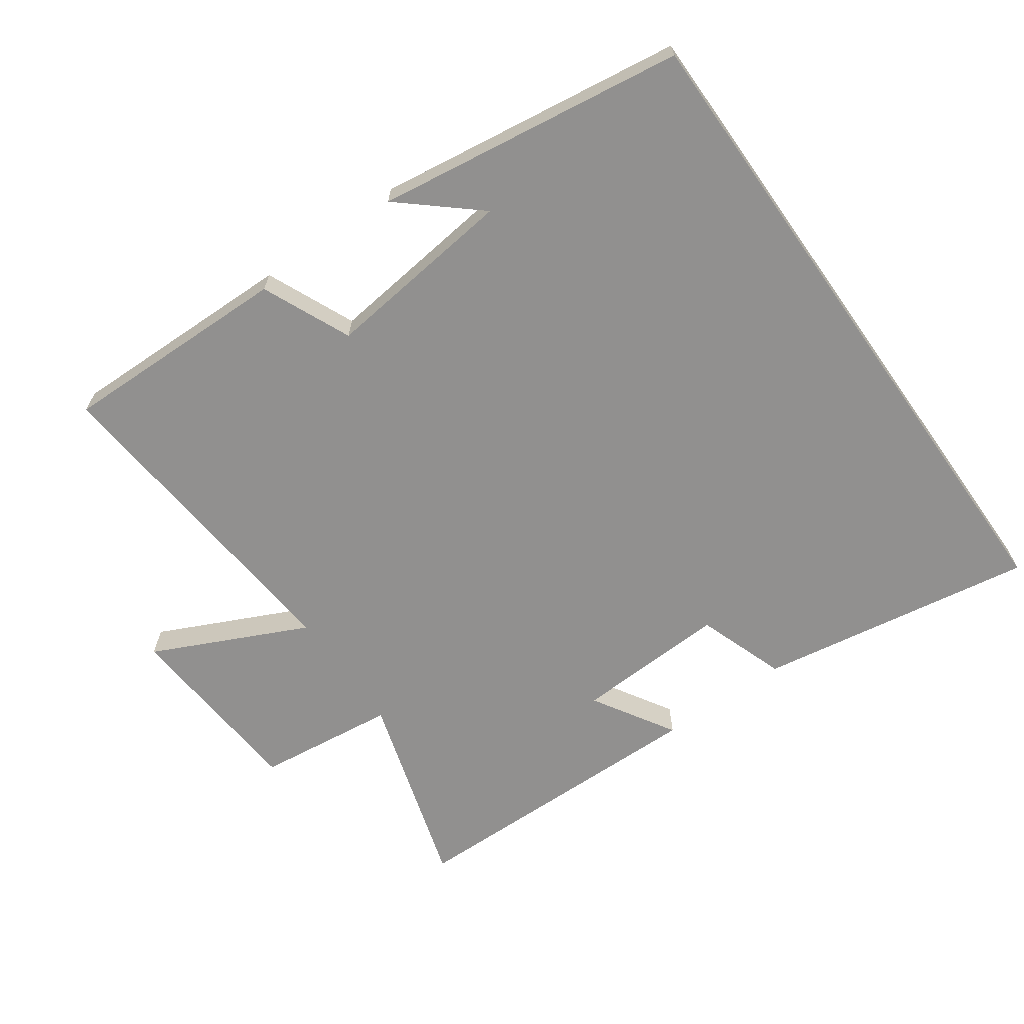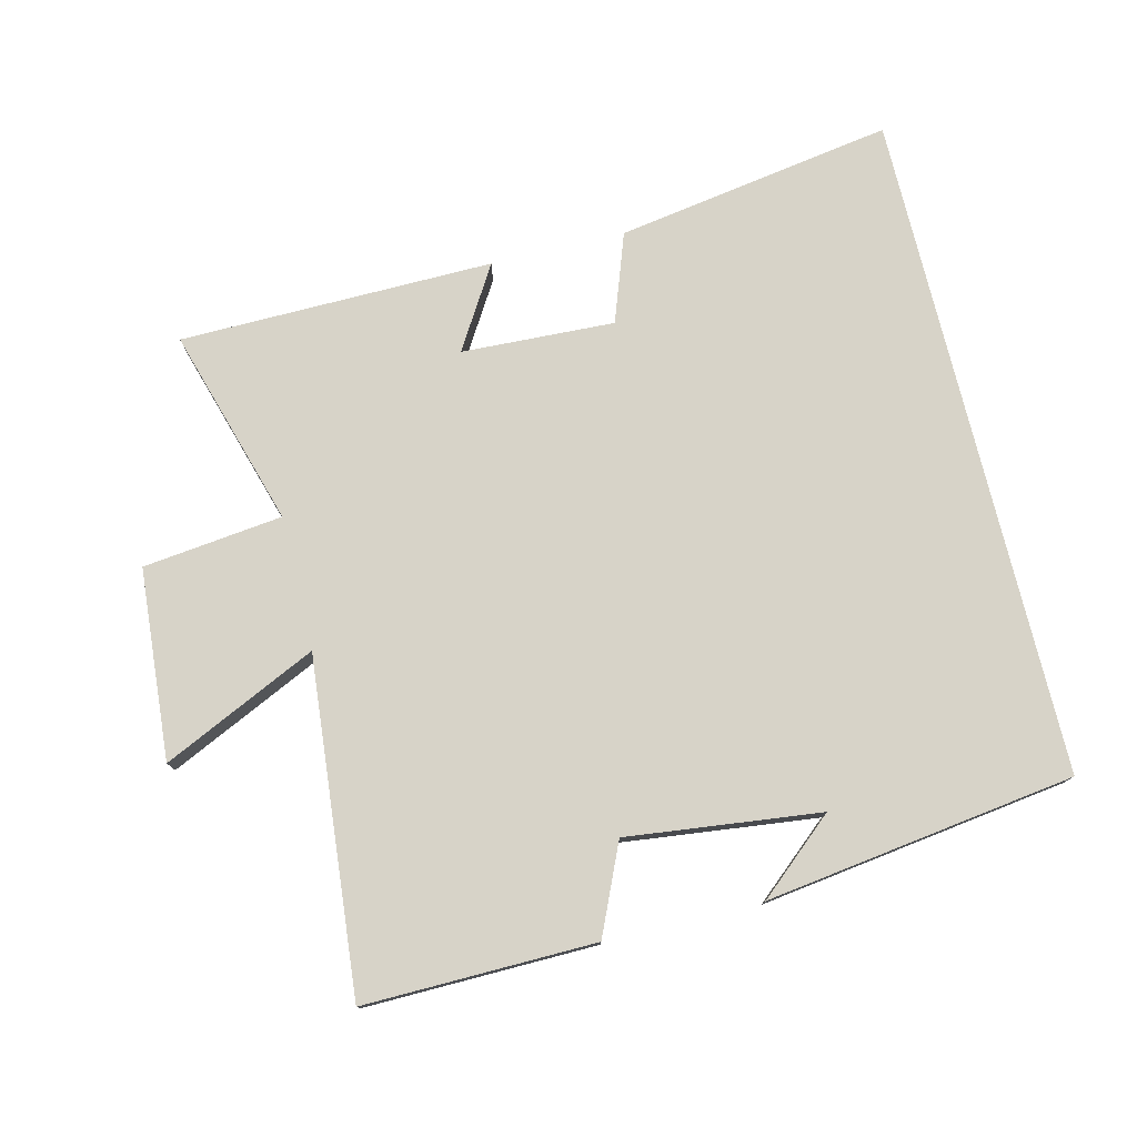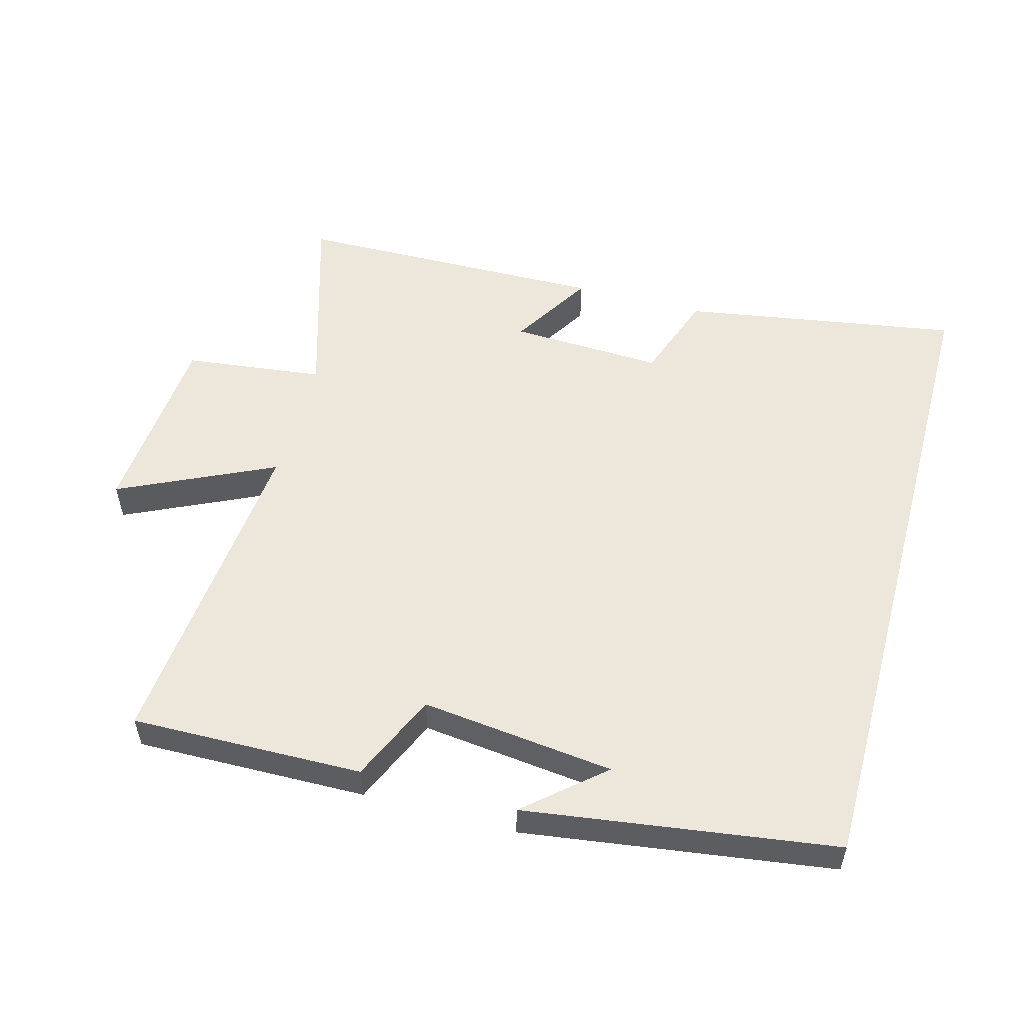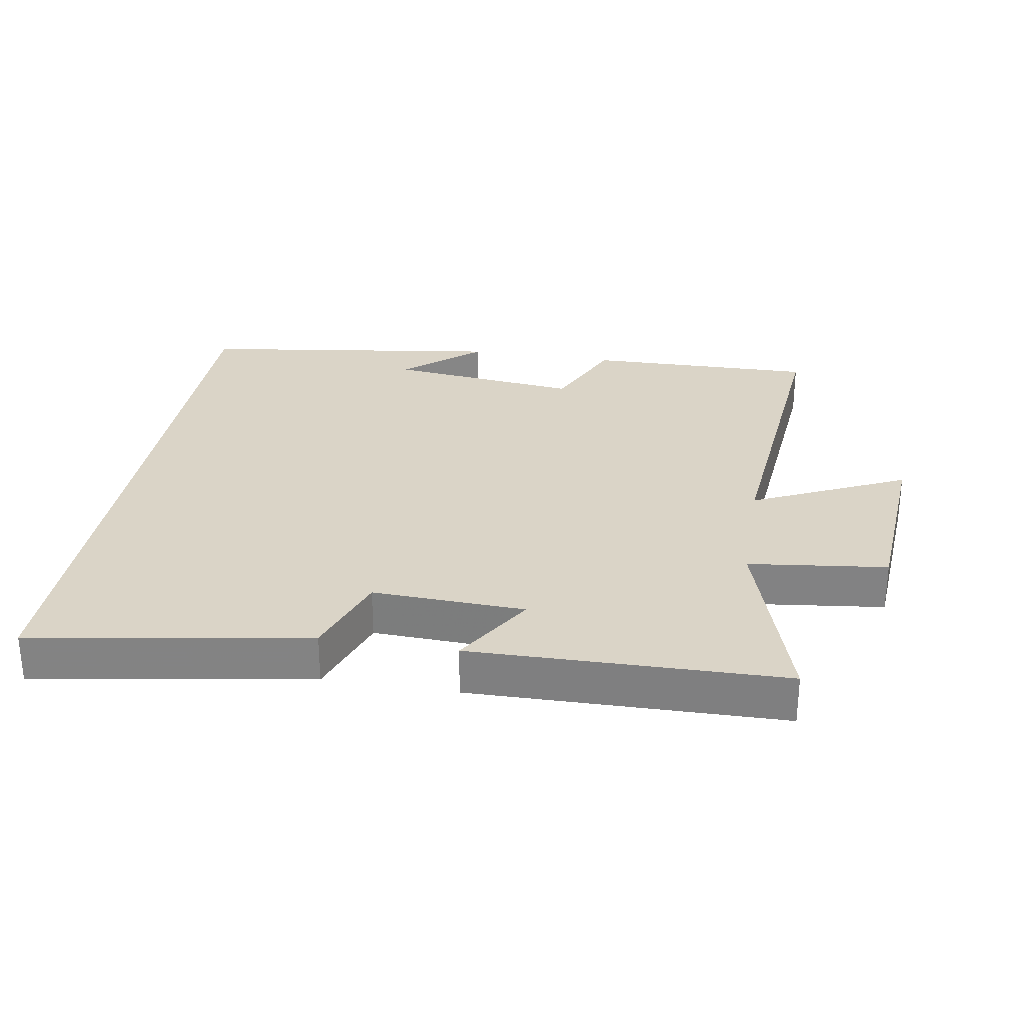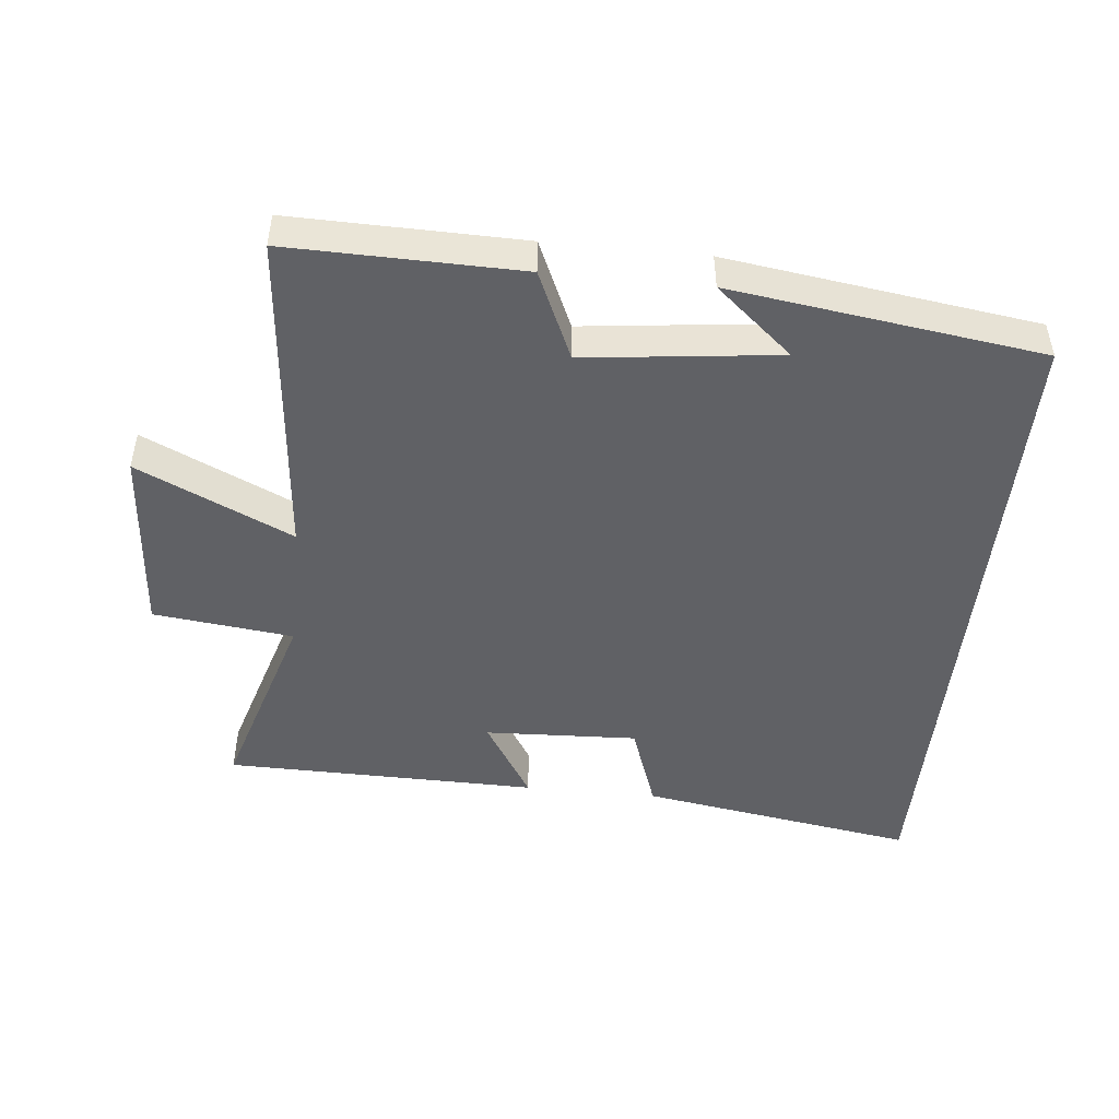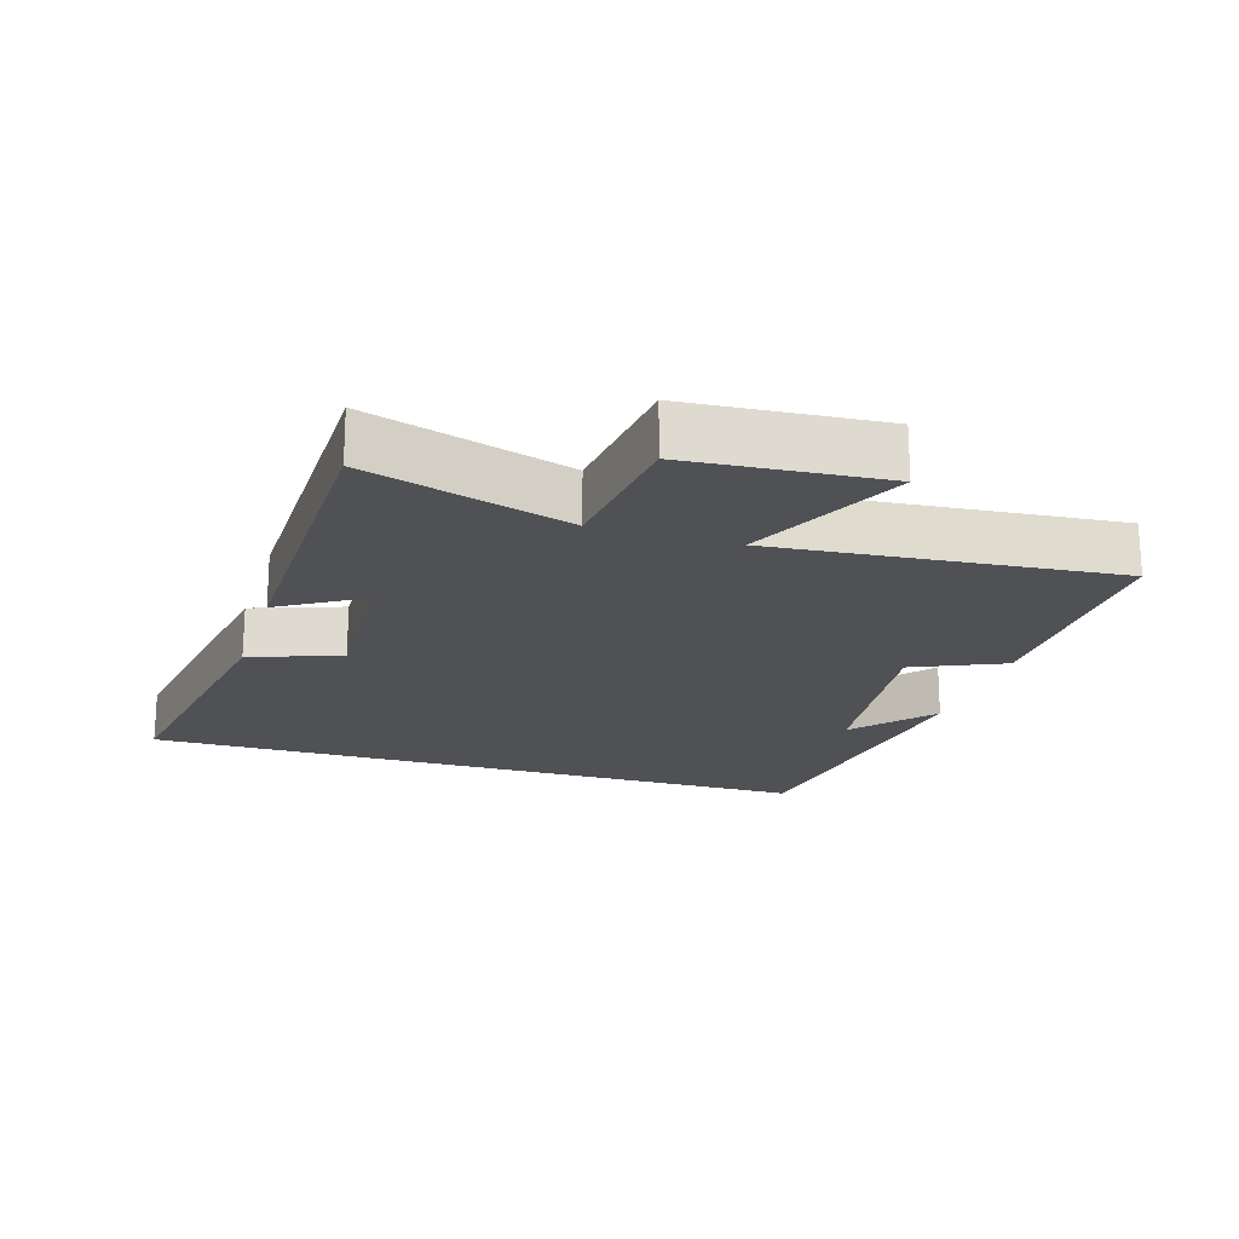
<metadata>
{"format":"obj","ext":"obj","renderer":"f3d","projection":"perspective","resolution":1024,"background":"white","views":[{"elev":-65.7,"azim":-144.7,"up":"+Y"},{"elev":77.0,"azim":166.3,"up":"+Y"},{"elev":53.9,"azim":-164.8,"up":"+Y"},{"elev":28.9,"azim":9.4,"up":"+Y"},{"elev":-47.3,"azim":174.2,"up":"+Y"},{"elev":-19.9,"azim":72.8,"up":"+Y"}]}
</metadata>
<code>
v -0.5 0.07 0.568
v -0.083 0.07 0.5
v -0.036 0.07 0.367
v 0.194 0.07 0.377
v 0.119 0.07 0.5
v 0.59 0.07 0.493
v 0.5 0.07 0.195
v 0.71 0.07 0.17
v 0.732 0.07 -0.116
v 0.5 0.07 -0.007
v 0.546 0.07 -0.506
v 0.199 0.07 -0.5
v 0.14 0.07 -0.367
v -0.15 0.07 -0.401
v -0.035 0.07 -0.5
v -0.5 0.07 -0.435
v -0.5 0 0.568
v -0.083 0 0.5
v -0.036 0 0.367
v 0.194 0 0.377
v 0.119 0 0.5
v 0.59 0 0.493
v 0.5 0 0.195
v 0.71 0 0.17
v 0.732 0 -0.116
v 0.5 0 -0.007
v 0.546 0 -0.506
v 0.199 0 -0.5
v 0.14 0 -0.367
v -0.15 0 -0.401
v -0.035 0 -0.5
v -0.5 0 -0.435
f 14 15 16
f 13 14 16 1
f 10 11 12 13
f 10 13 1
f 7 8 9 10
f 4 5 6 7
f 3 4 7 10
f 1 2 3
f 1 3 10
f 32 31 30
f 17 32 30 29
f 29 28 27 26
f 17 29 26
f 26 25 24 23
f 23 22 21 20
f 26 23 20 19
f 19 18 17
f 26 19 17
f 1 17 18 2
f 2 18 19 3
f 3 19 20 4
f 4 20 21 5
f 5 21 22 6
f 6 22 23 7
f 7 23 24 8
f 8 24 25 9
f 9 25 26 10
f 10 26 27 11
f 11 27 28 12
f 12 28 29 13
f 13 29 30 14
f 14 30 31 15
f 15 31 32 16
f 16 32 17 1

</code>
